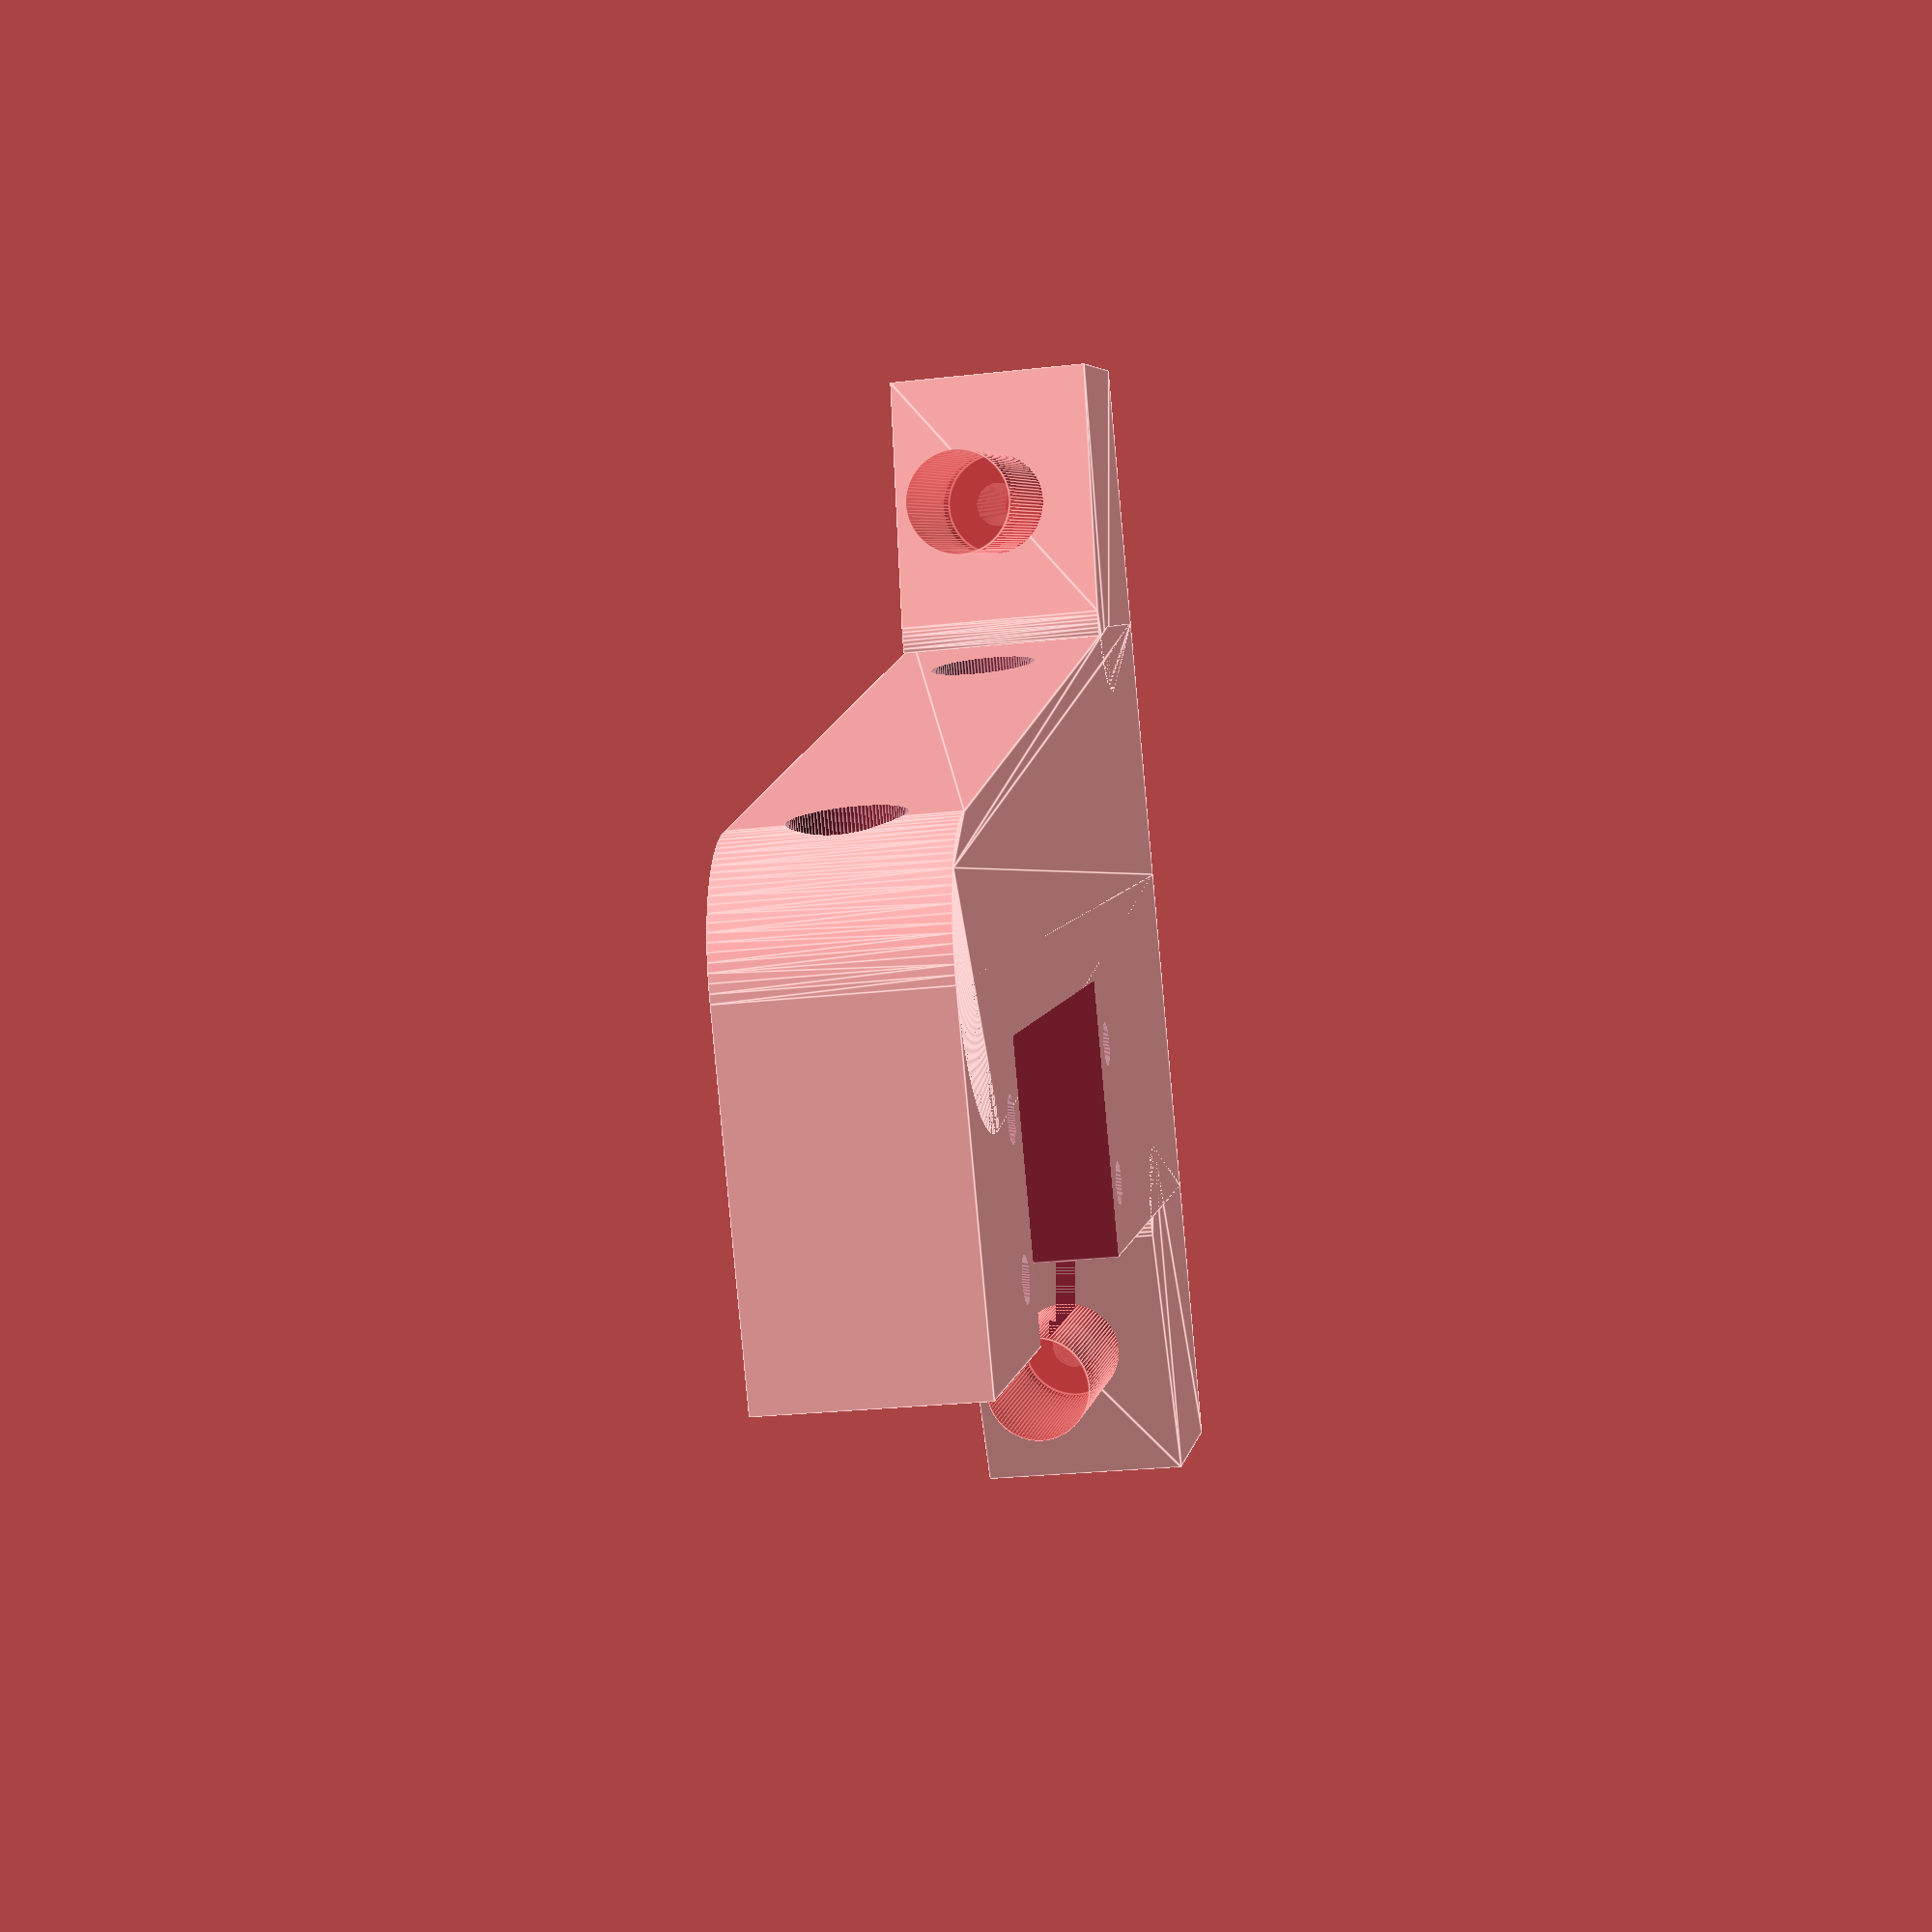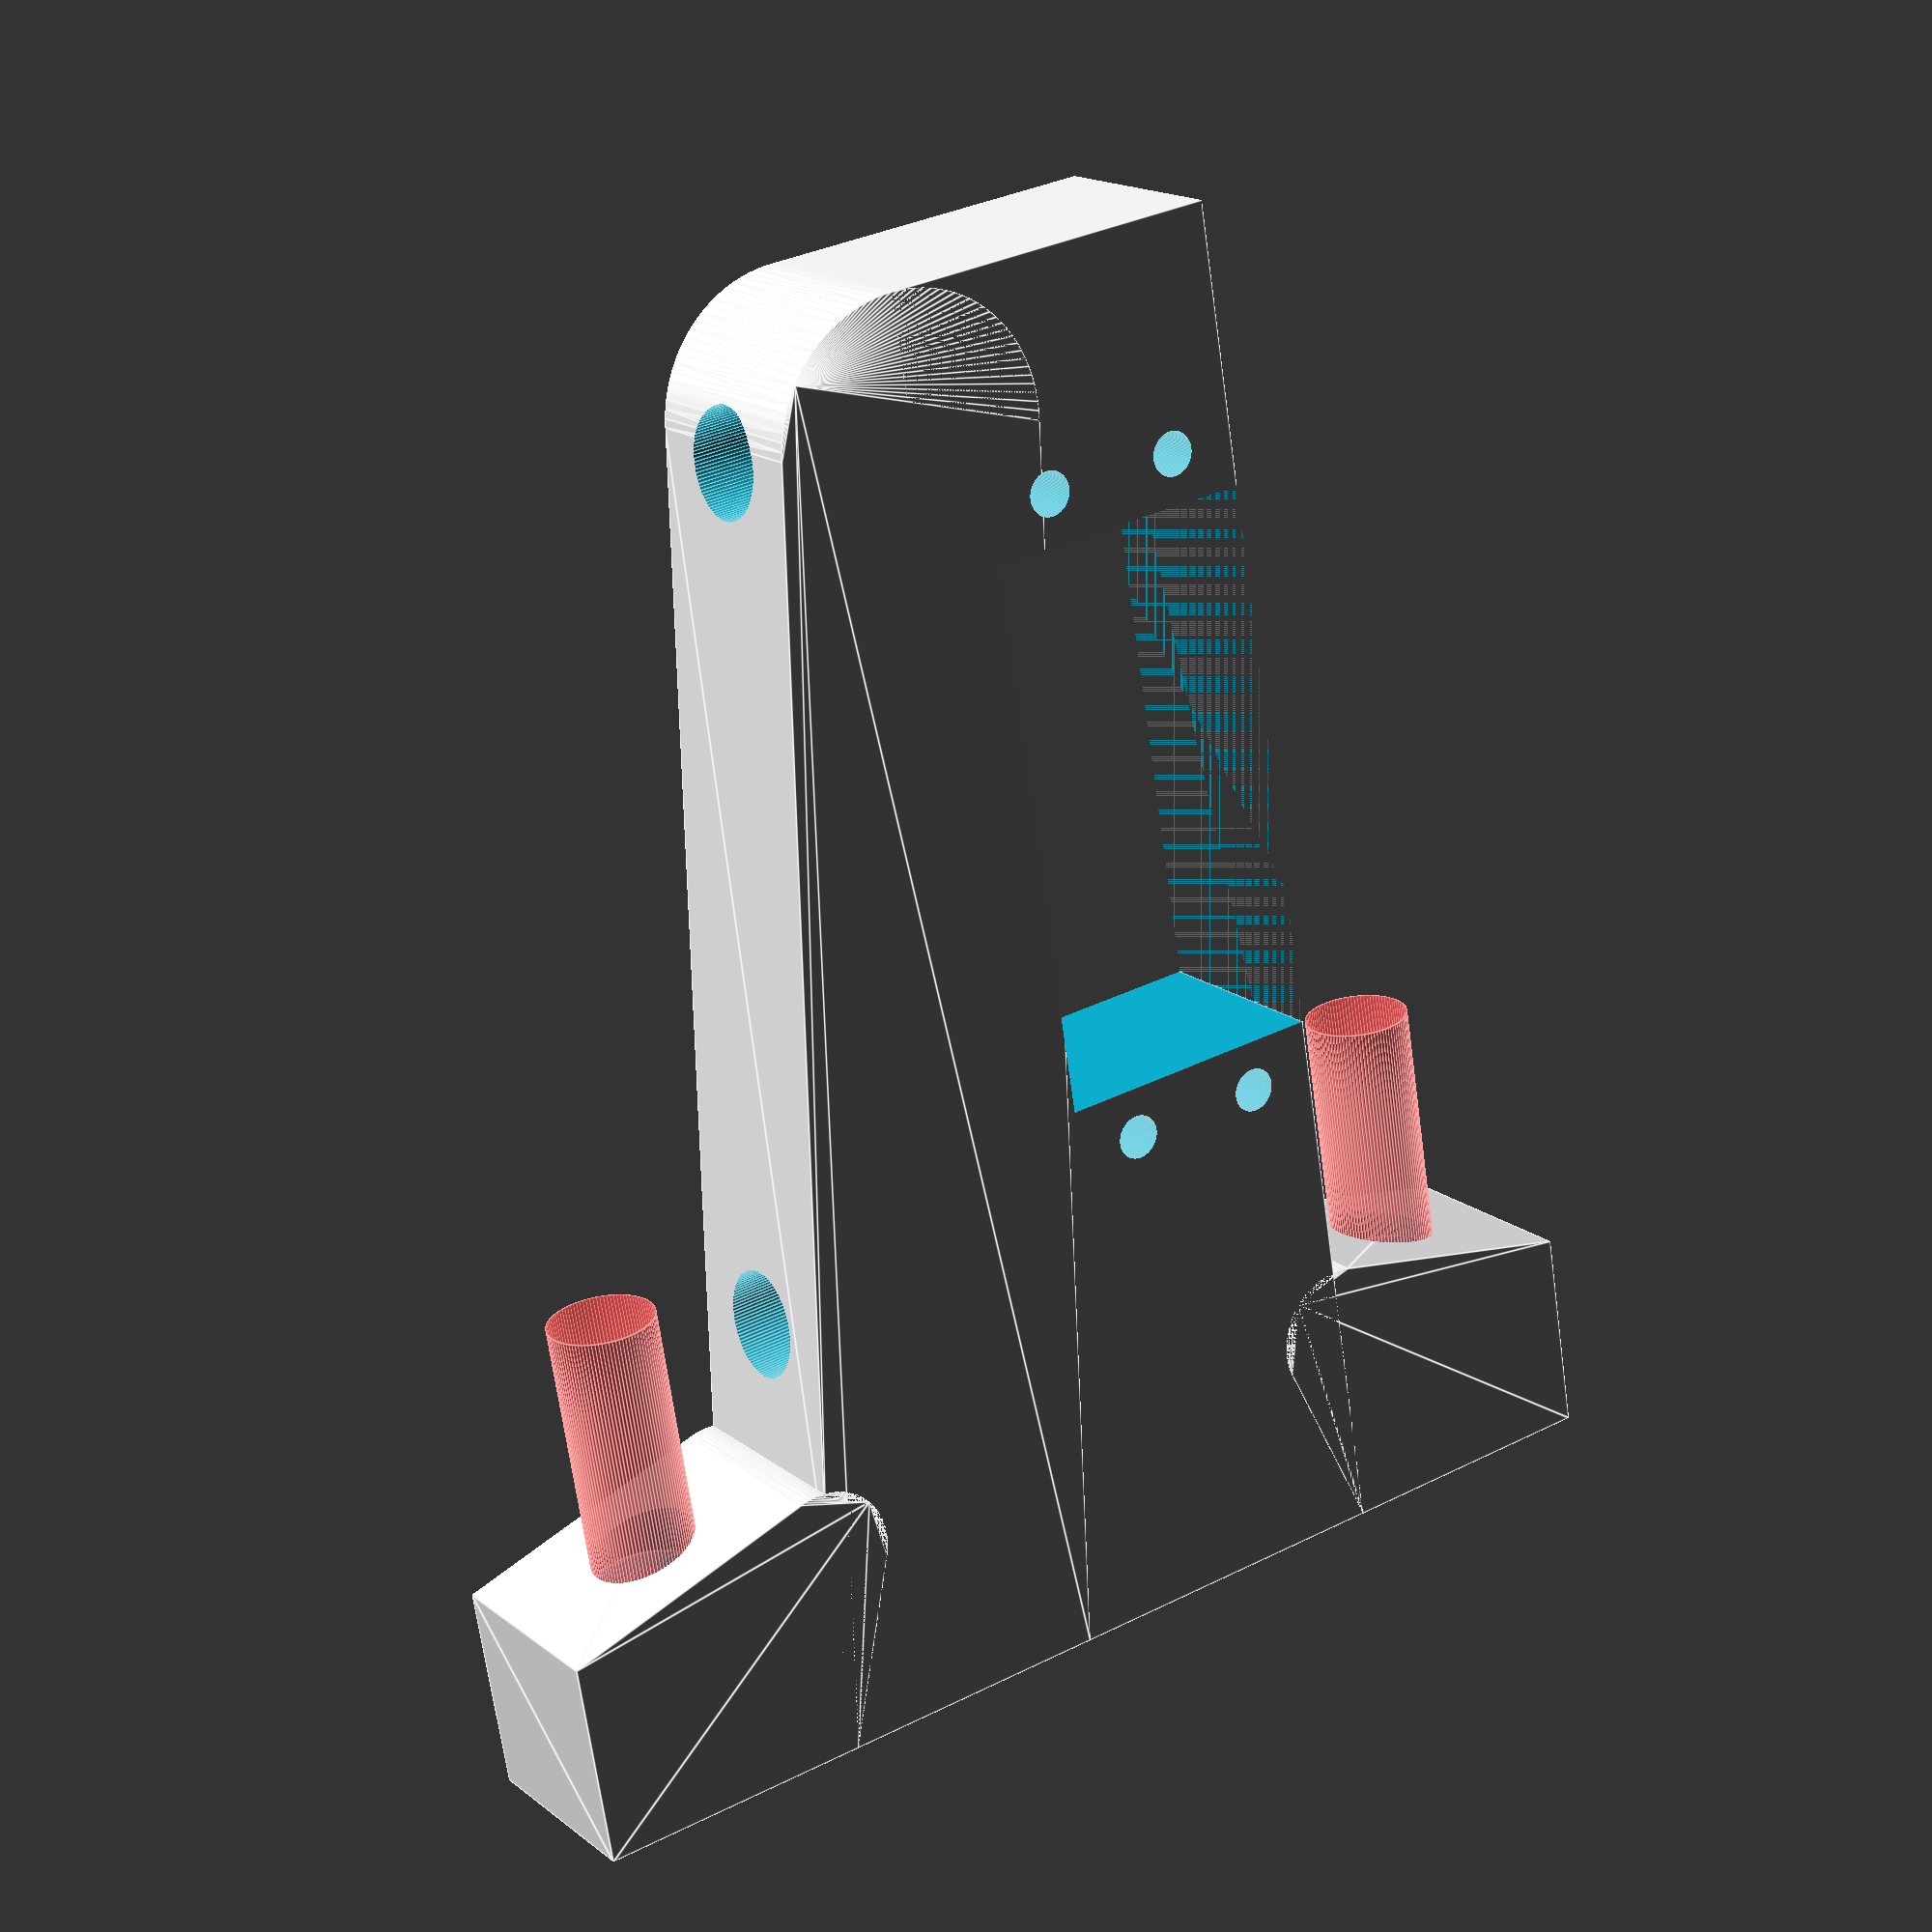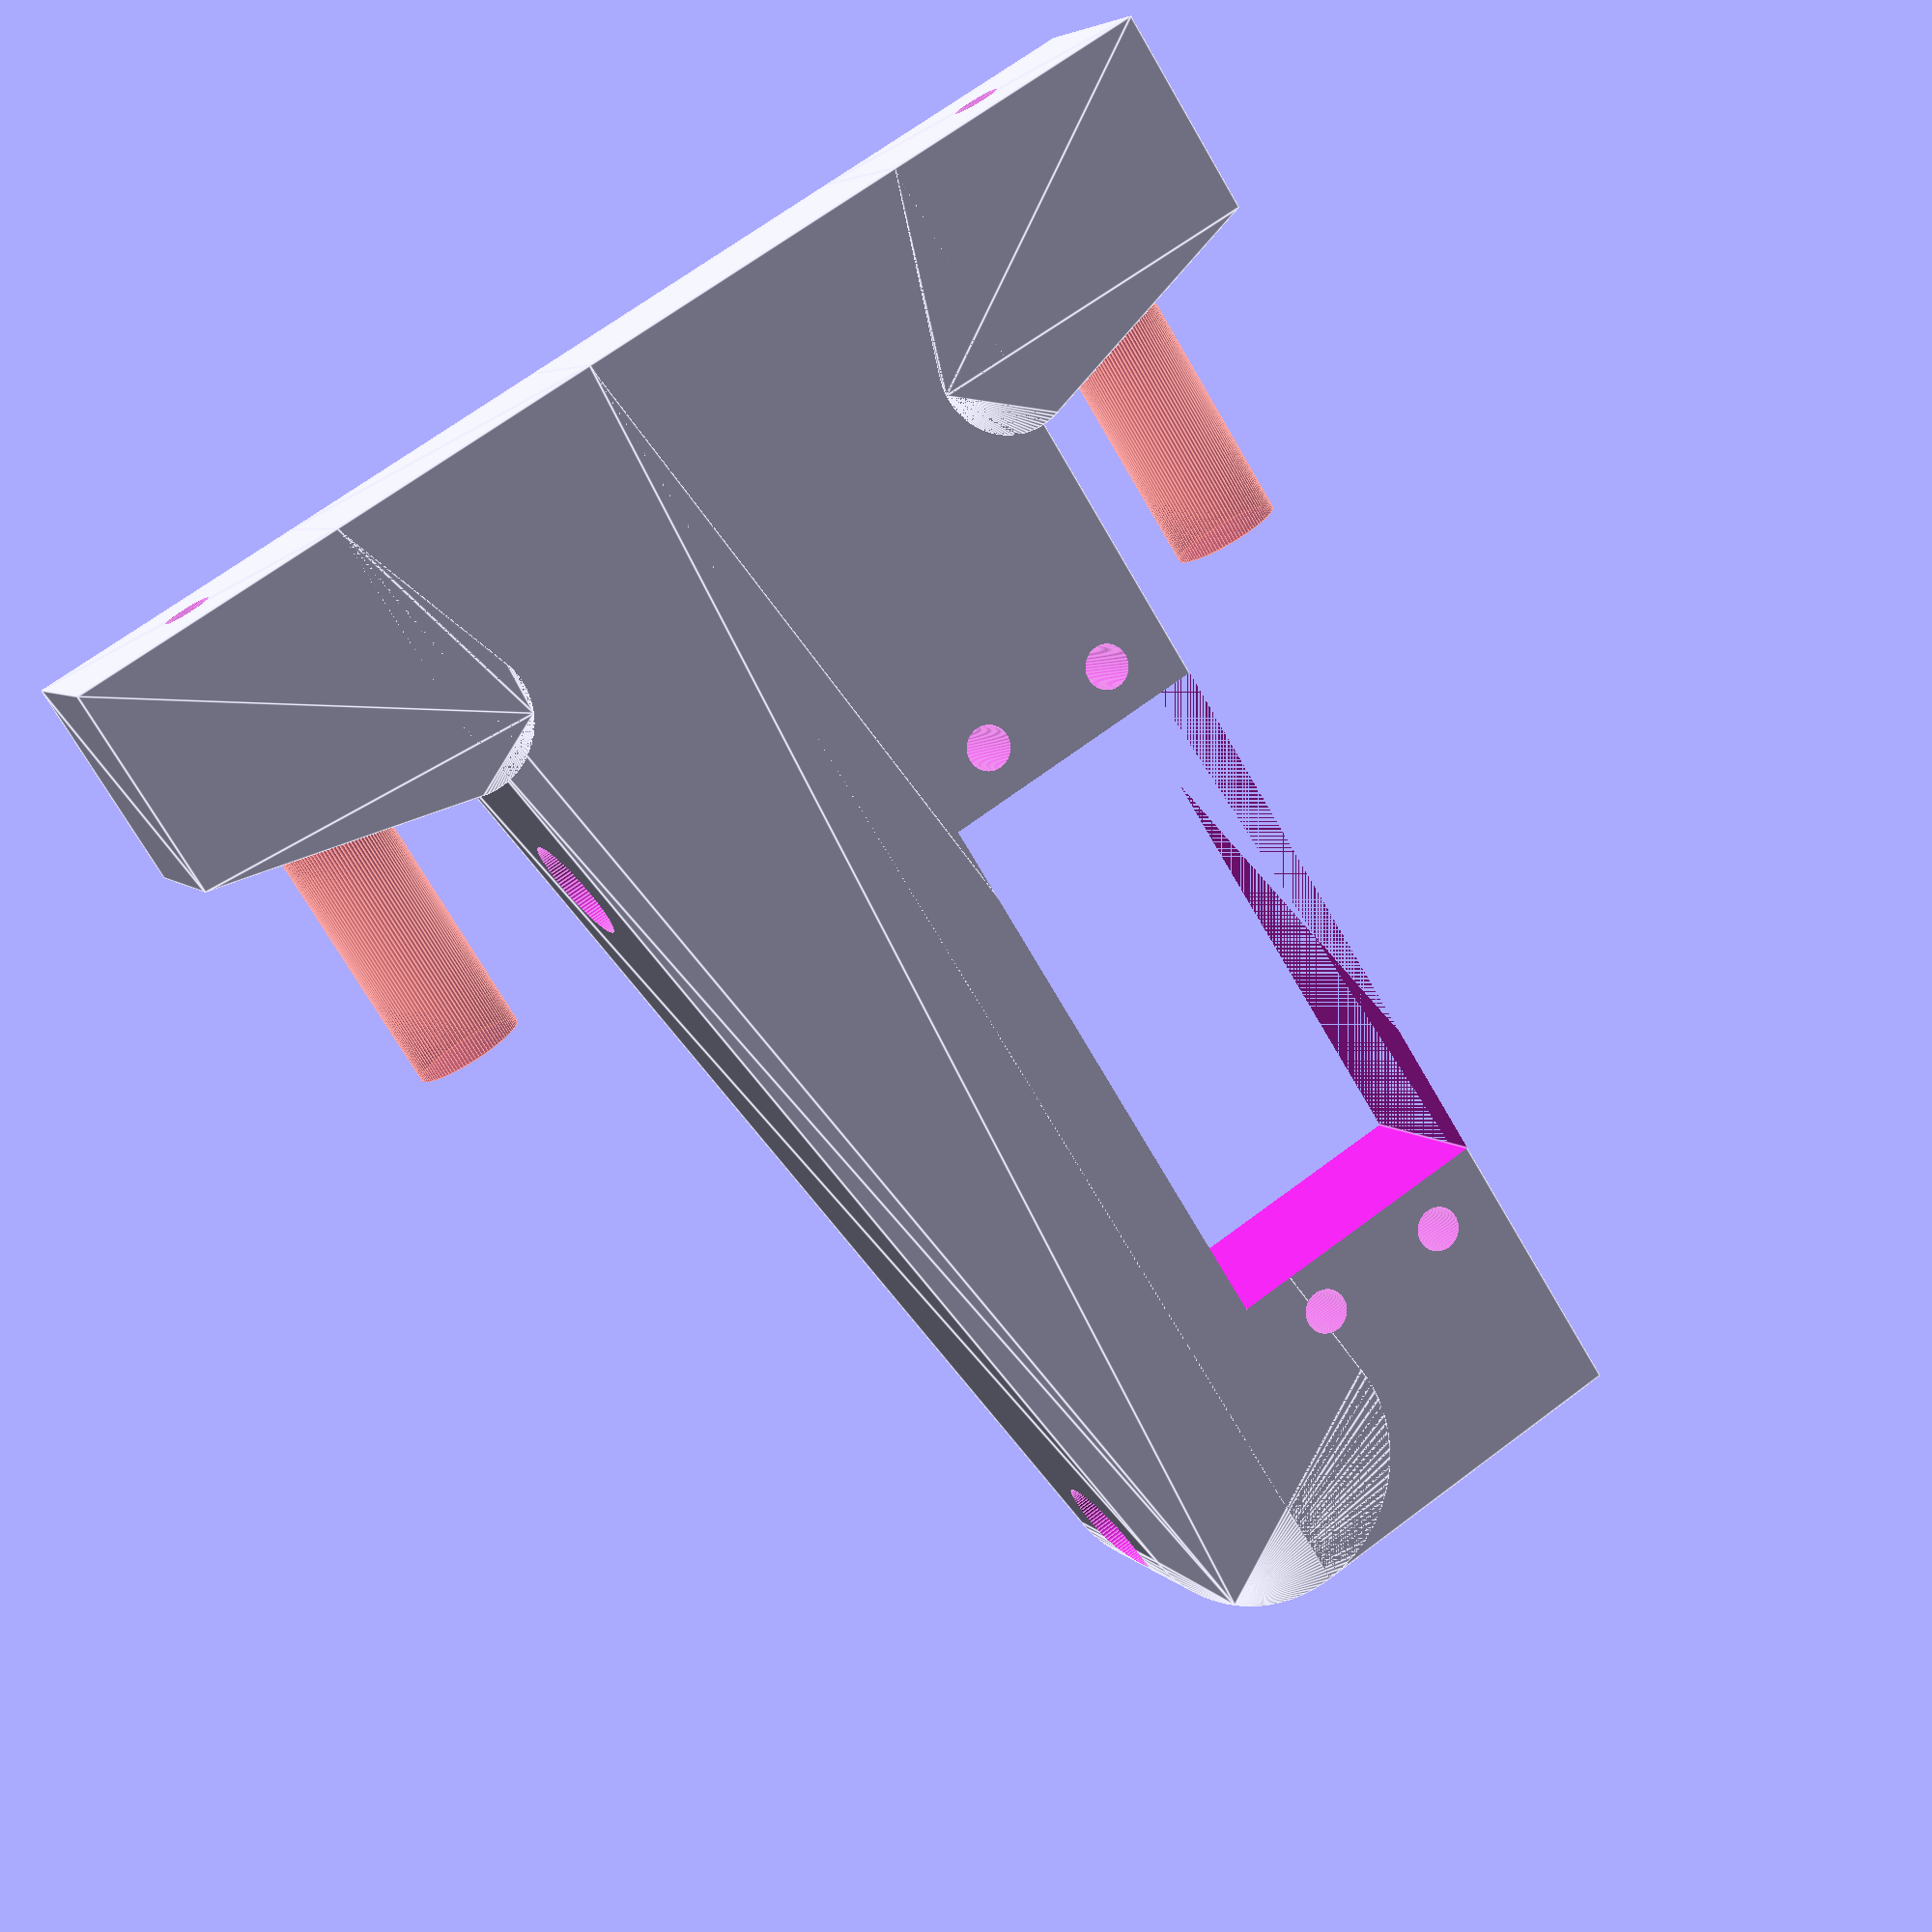
<openscad>
//
// Vertical servo mount for a standard size servo, specifically the Hitech HS-311.
//
// This work is licensed under the Creative Commons Attribution-ShareAlike 4.0
// International License. To view a copy of this license, visit
// http://creativecommons.org/licenses/by-sa/4.0/ or send a letter to
// Creative Commons, PO Box 1866, Mountain View, CA 94042, USA.
//

mmPerInch = 25.4;

// Thickness of the mount ... can be no more than around 20mm between hole bracket
// and wires, because of interference.
mountThicknessMM = 15.0;

// Tun up precision = slower render time.
$fn = 100;

module servoBounds()
{
   // From drawing at https://www.servocity.com/hs-311-servo
   lengthWiseDistBetweenHolesMM = 13.47 + 33.79;
   widthWiseDistBetweenHolesMM = 10.17;
   mountingHoleDiam = 0.125 * mmPerInch;

   cube([40, 20, 30], center = true);

   // Mounting screw holes
   translate([lengthWiseDistBetweenHolesMM/2, widthWiseDistBetweenHolesMM/2, 0]) {
      cylinder(h = 3*40, d = mountingHoleDiam, center = true);
   }
   translate([lengthWiseDistBetweenHolesMM/2, -widthWiseDistBetweenHolesMM/2, 0]) {
      cylinder(h = 3*40, d = mountingHoleDiam, center = true);
   }
   translate([-lengthWiseDistBetweenHolesMM/2, widthWiseDistBetweenHolesMM/2, 0]) {
      cylinder(h = 3*40, d = mountingHoleDiam, center = true);
   }
   translate([-lengthWiseDistBetweenHolesMM/2, -widthWiseDistBetweenHolesMM/2, 0]) {
      cylinder(h = 3*40, d = mountingHoleDiam, center = true);
   }
}

// https://littlemachineshop.com/images/gallery/PDF/TapDrillSizes.pdf, M3 uses 3.3 for free fit.
// seat wide, because tools
baseHoleDiam = 3.3;
baseBoltHeadSeatDiam = 0.300 * mmPerInch;

difference() 
{
   translate([-40, -10, -mountThicknessMM/2]) {
      cube([100, 25, mountThicknessMM], center = false);

      // back side draft angle + rounded upper corner
      hull() {
         translate([10, 25, 0]) cylinder(h = mountThicknessMM, d = 20, center = false);
         translate([85, 25, 0]) cube([15, 20, mountThicknessMM], center = false);
      }
      // back size foot
      hull() {
         translate([85, 45, 0]) cylinder(h = mountThicknessMM, d = 10, center = false);
         translate([85, 45, 0]) cube([15, 20, mountThicknessMM], center = false);
      }
      // servo side foot
      hull() {
         translate([85, -20, 0]) cube([15, 20, mountThicknessMM], center = false);
         translate([85, 0, 0]) cylinder(h = mountThicknessMM, d = 10, center = false);
      }
   }
   servoBounds();

   // holes in the base
   translate([55, -20, 0]) rotate([0, 90, 0]) cylinder(h = 30, d = baseHoleDiam, center = true);
   translate([55, 45, 0]) rotate([0, 90, 0]) cylinder(h = 30, d = baseHoleDiam, center = true);

   // seats on the top face to permit flat contact
   #translate([35, -20, 0]) rotate([0, 90, 0]) cylinder(h = 20, d = baseBoltHeadSeatDiam, center = true);
   #translate([35, 45, 0]) rotate([0, 90, 0]) cylinder(h = 20, d = baseBoltHeadSeatDiam, center = true);
   
   // reinforcement plate bolt holes (one side must be open, to permit motor insertion)
   translate([-30, 0, 0]) rotate([90, 0, 0]) cylinder(h = 80, d = baseHoleDiam, center = true);
   translate([30, 0, 0]) rotate([90, 0, 0]) cylinder(h = 80, d = baseHoleDiam, center = true);

   // And their sets on the back side, which is not flat
   translate([-30, 40, 0]) rotate([90, 0, 0]) cylinder(h = 40, d = baseBoltHeadSeatDiam, center = true);
   translate([30, 40, 0]) rotate([90, 0, 0]) cylinder(h = 40, d = baseBoltHeadSeatDiam, center = true);

}



</openscad>
<views>
elev=205.8 azim=149.7 roll=259.7 proj=p view=edges
elev=343.5 azim=99.5 roll=146.7 proj=p view=edges
elev=355.2 azim=237.7 roll=340.5 proj=p view=edges
</views>
